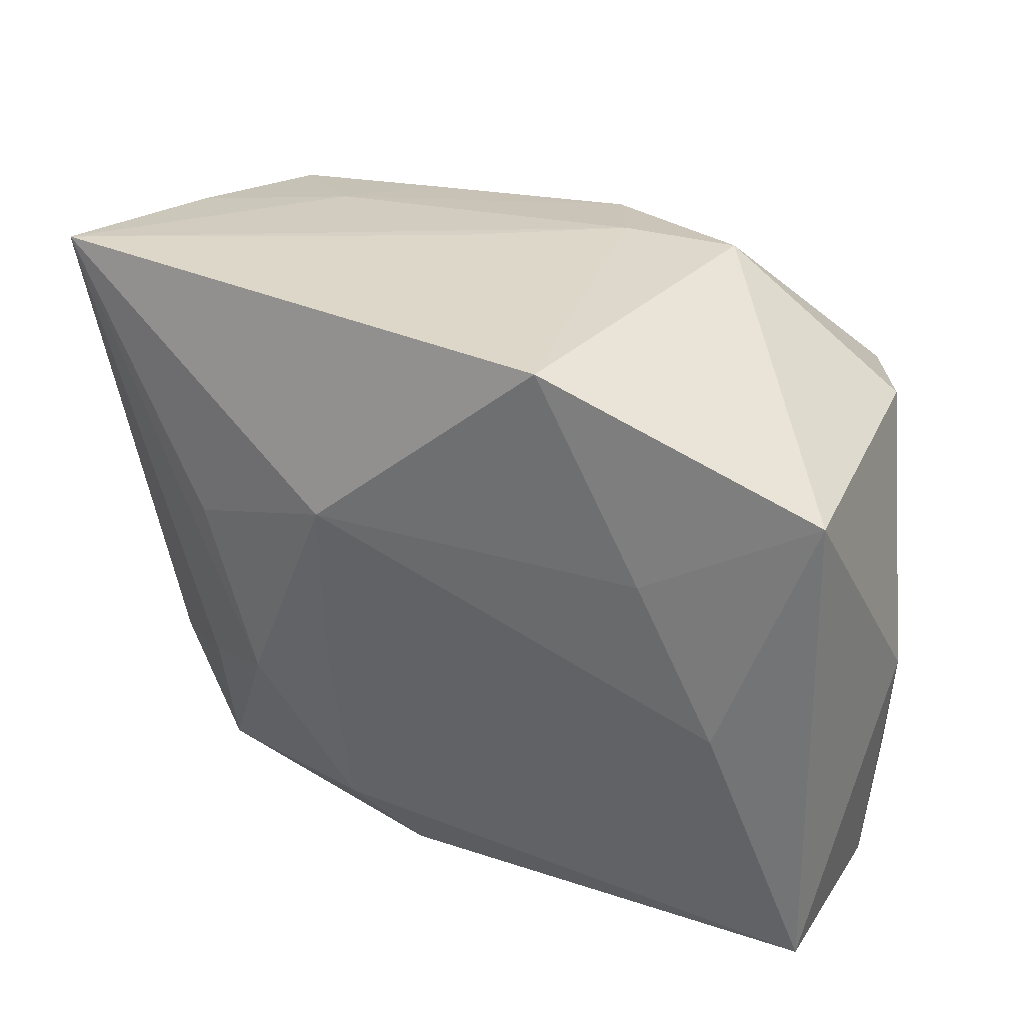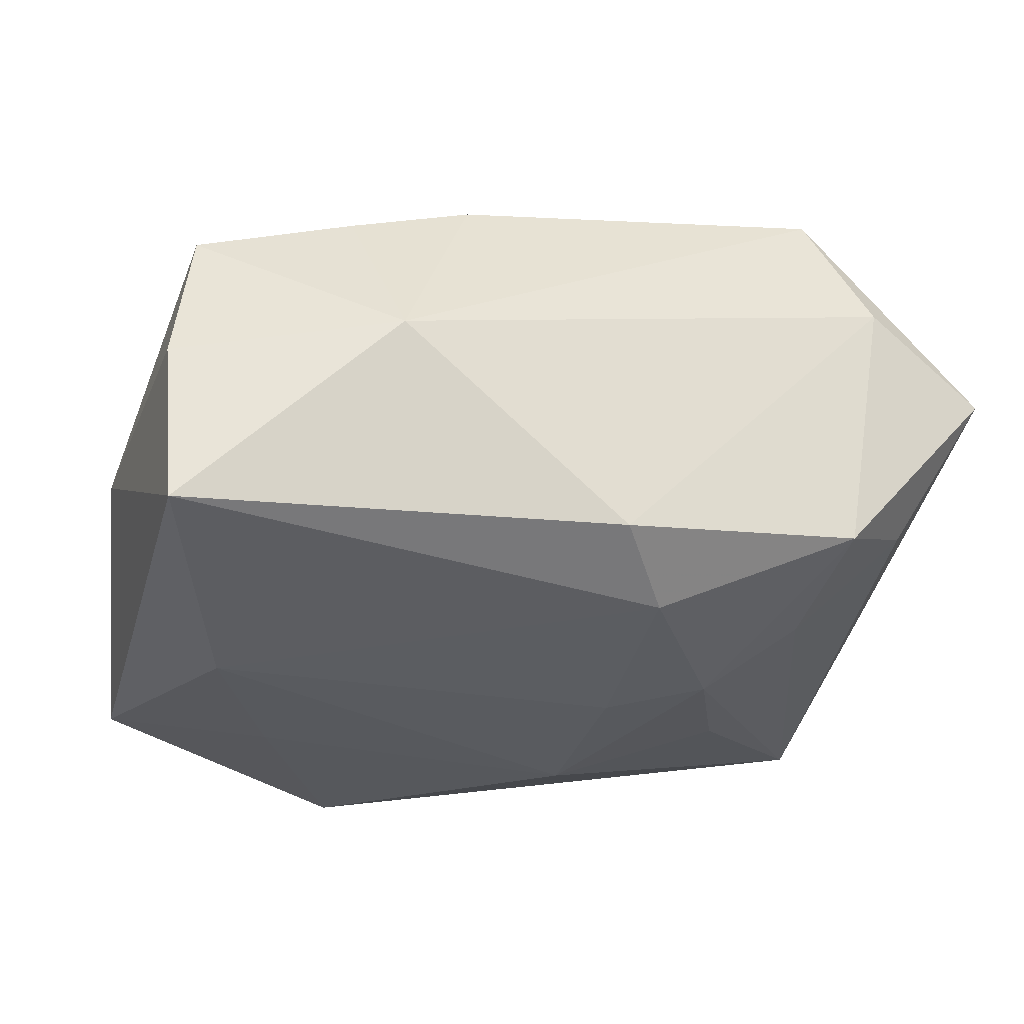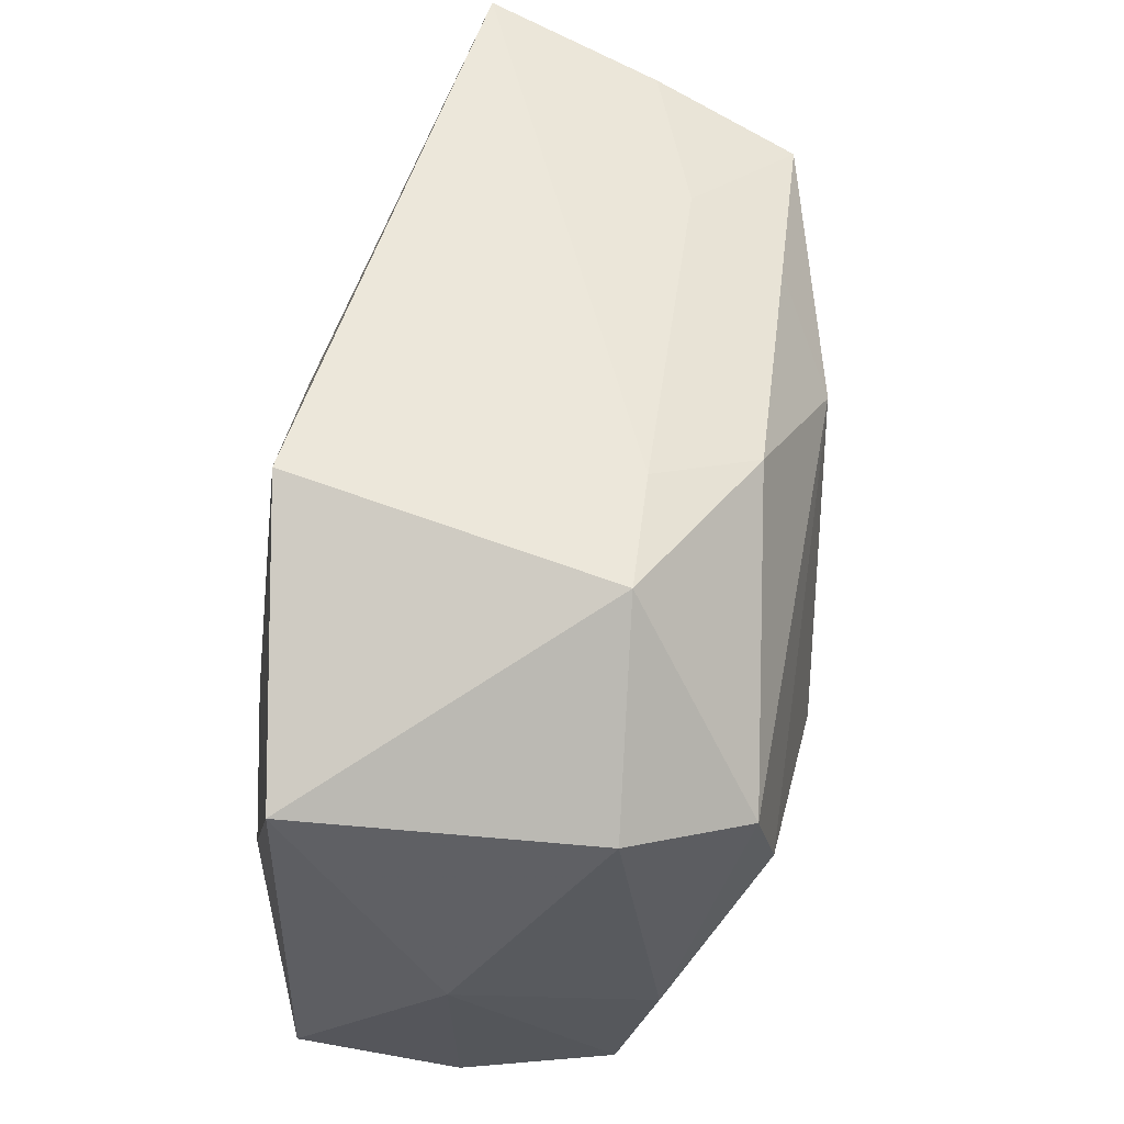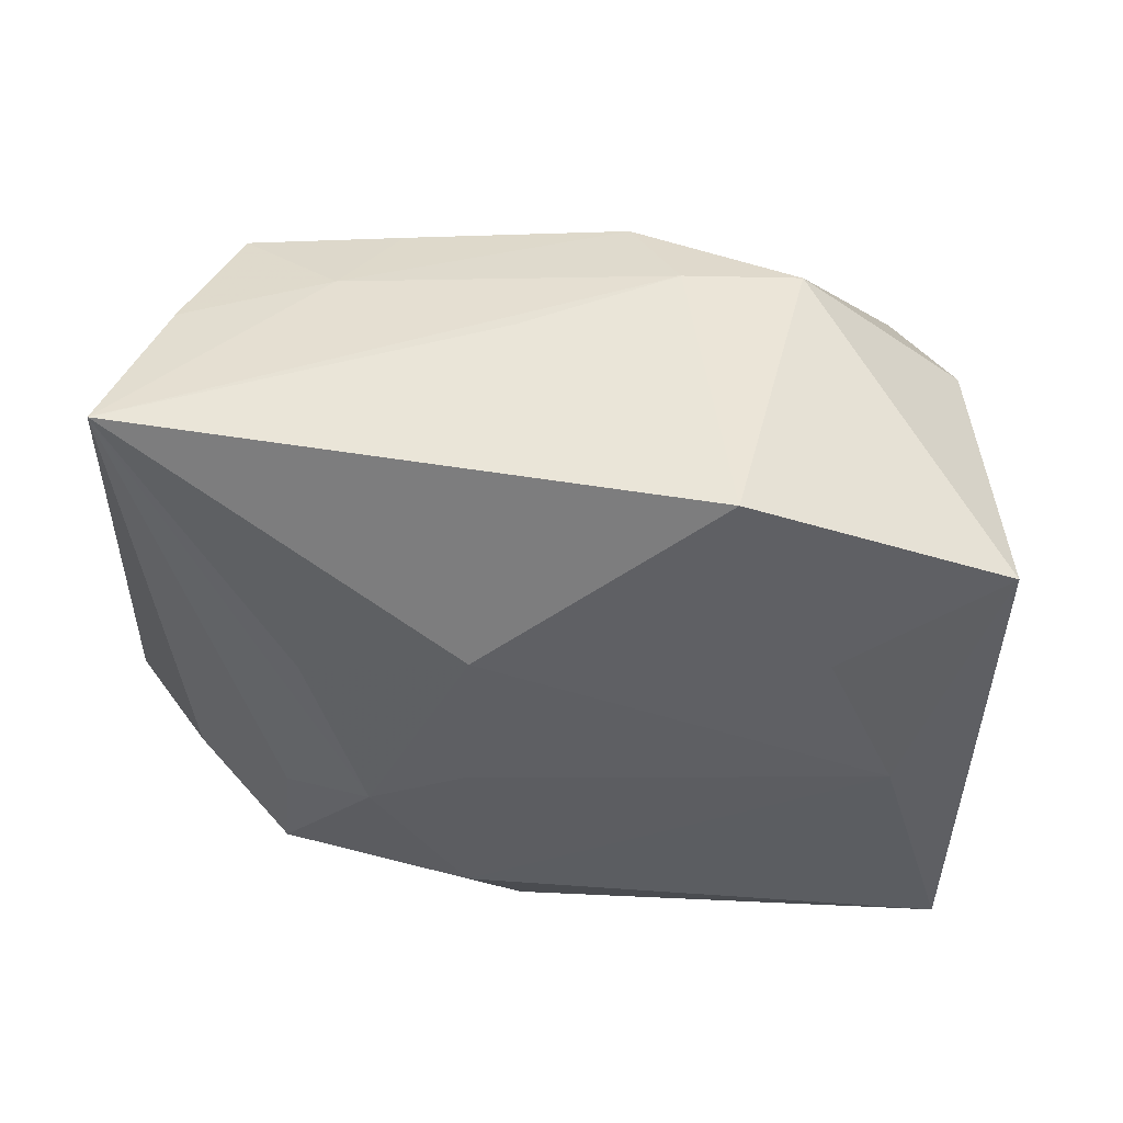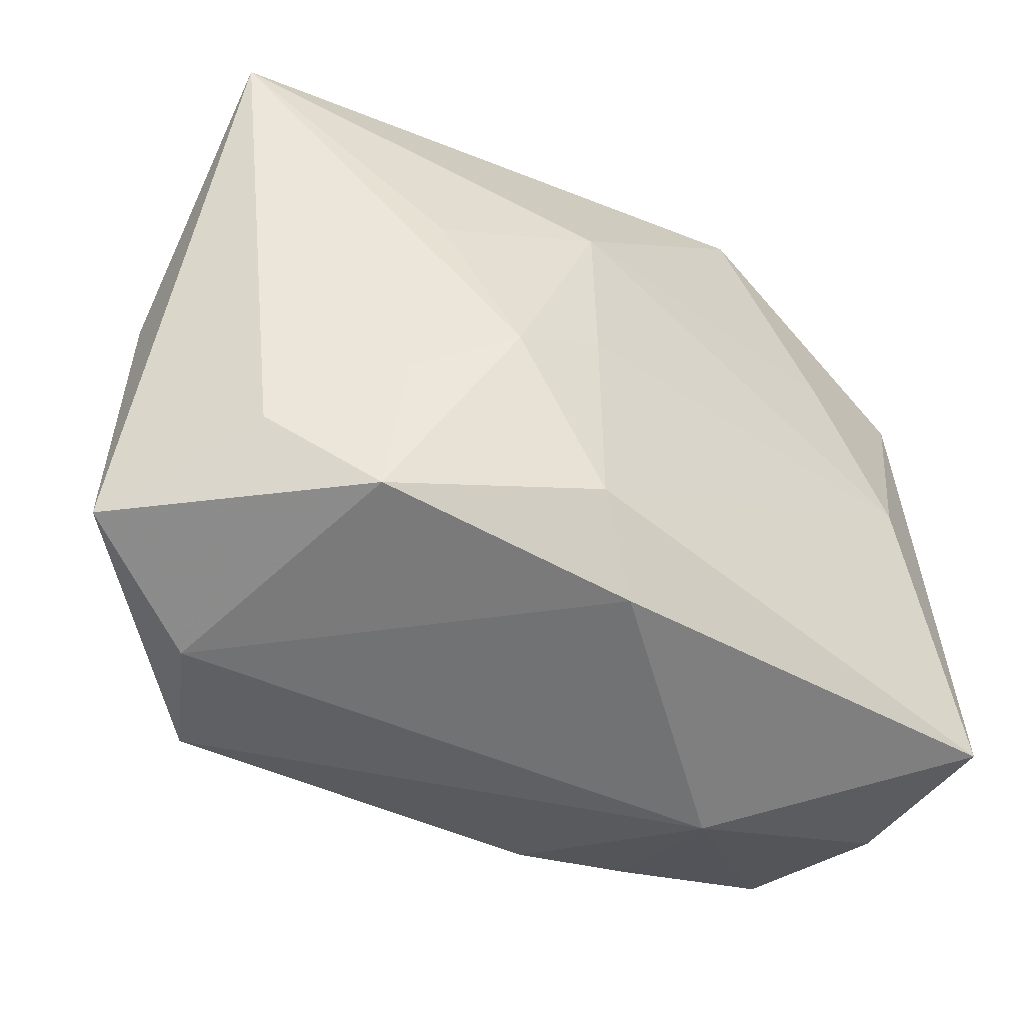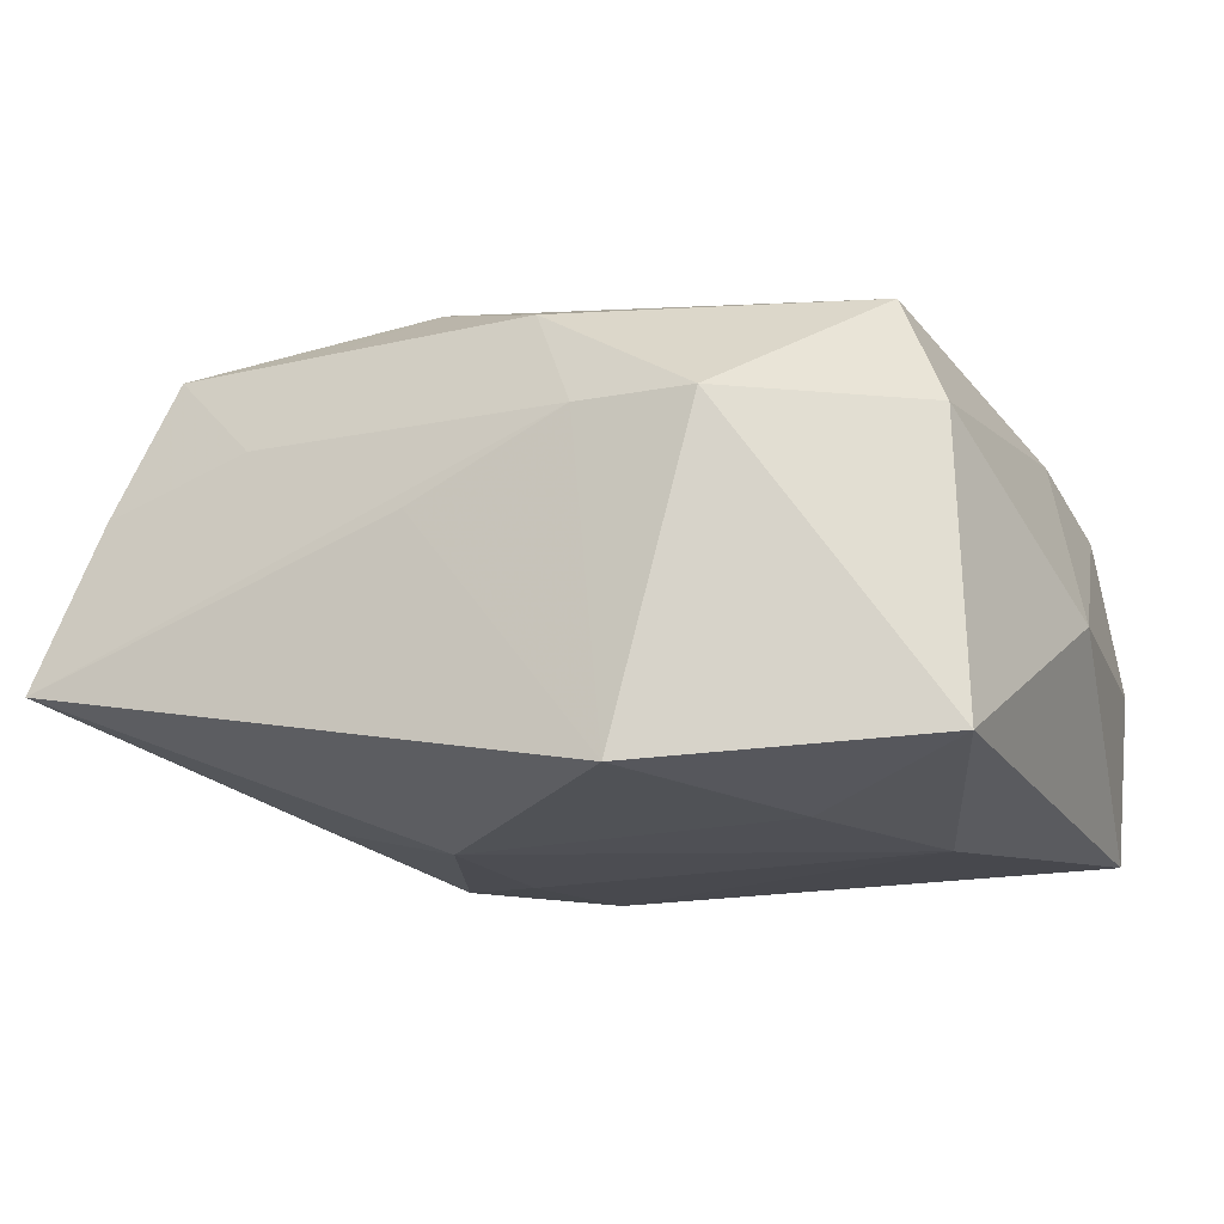
<metadata>
{"format":"obj","ext":"obj","renderer":"f3d","projection":"perspective","resolution":1024,"background":"white","views":[{"elev":36.8,"azim":-155.7,"up":"+Y"},{"elev":-32.0,"azim":-17.4,"up":"+Z"},{"elev":61.0,"azim":-84.3,"up":"+Y"},{"elev":-41.0,"azim":175.6,"up":"+Z"},{"elev":-48.7,"azim":141.2,"up":"+Y"},{"elev":-16.4,"azim":-158.9,"up":"+Z"}]}
</metadata>
<code>
v -0.02032 -0.02215 0.01177
v 0.02015 -0.02481 0.01932
v 0.00908 -0.006516 0.0211
v 0.03657 0.001509 0.005571
v 0.02421 0.009187 0.01754
v 0.03253 0.01081 0.01099
v 0.03254 0.0222 0.005203
v 0.007312 -0.01879 -0.01851
v -0.01852 0.01284 -0.01912
v -0.01583 0.02785 0.0073
v 0.02281 -0.01152 -0.01413
v -0.03324 -0.02212 -0.01748
v 0.01528 0.02194 0.01603
v -0.008933 -0.003391 0.02139
v -0.006424 0.02713 0.007569
v 0.002459 -0.0253 -0.01535
v -0.009148 -0.01041 0.02097
v -0.02524 8.589e-05 -0.01963
v 0.006307 0.02645 0.001794
v 0.02799 0.02012 0.01635
v -0.009458 0.02888 -0.01796
v 0.008636 0.01171 -0.01963
v 0.03074 -0.01674 -0.00665
v 0.0231 -0.02333 -0.0117
v 0.02035 0.02341 0.008761
v -0.03443 -0.02185 -0.003925
v -0.03275 -0.0198 0.008507
v 0.008117 0.01629 0.02032
v 0.02162 0.005734 -0.01595
v -0.02603 0.01414 0.0173
v -0.01071 -0.02373 0.01414
v -0.002806 0.02447 0.01553
v -0.03568 -0.0002445 -0.003921
v -0.03147 -0.009169 0.01164
v 0.0259 -0.02565 0.01016
v -0.03022 0.01736 0.00785
v -0.01689 -0.02806 -0.001673
v 0.02823 -0.01717 0.01581
v 0.03735 -0.02158 0.005493
v 0.03735 0.02427 -0.008286
v -0.03157 0.02012 -0.01582
v -0.02445 0.004845 0.01899
v 0.008409 -0.002715 -0.01963
v 0.01582 -0.007077 -0.01881
f 41 12 33
f 33 36 41
f 19 40 21
f 39 40 4
f 12 41 18
f 39 2 35
f 39 20 38
f 38 2 39
f 20 2 38
f 34 36 33
f 33 27 34
f 34 30 36
f 17 3 14
f 2 3 17
f 37 35 2
f 14 3 28
f 6 20 39
f 39 4 6
f 21 40 22
f 39 35 24
f 43 22 44
f 18 22 43
f 5 2 20
f 5 3 2
f 20 28 5
f 5 28 3
f 2 17 31
f 31 37 2
f 30 34 42
f 42 17 14
f 42 34 27
f 27 17 42
f 14 28 42
f 42 28 30
f 12 37 26
f 26 37 27
f 33 12 26
f 26 27 33
f 7 25 20
f 40 25 7
f 20 6 7
f 7 4 40
f 7 6 4
f 30 28 32
f 40 44 29
f 29 22 40
f 44 22 29
f 21 22 9
f 9 22 18
f 9 41 21
f 9 18 41
f 44 24 8
f 8 43 44
f 12 18 8
f 18 43 8
f 23 40 39
f 39 24 23
f 11 44 40
f 11 24 44
f 40 23 11
f 11 23 24
f 1 17 27
f 1 31 17
f 27 37 1
f 37 31 1
f 13 28 20
f 13 32 28
f 20 25 13
f 25 32 13
f 36 30 10
f 30 32 10
f 21 41 10
f 10 41 36
f 12 8 16
f 16 8 24
f 16 37 12
f 35 37 16
f 16 24 35
f 15 32 25
f 15 10 32
f 40 19 15
f 15 25 40
f 15 19 21
f 21 10 15

</code>
